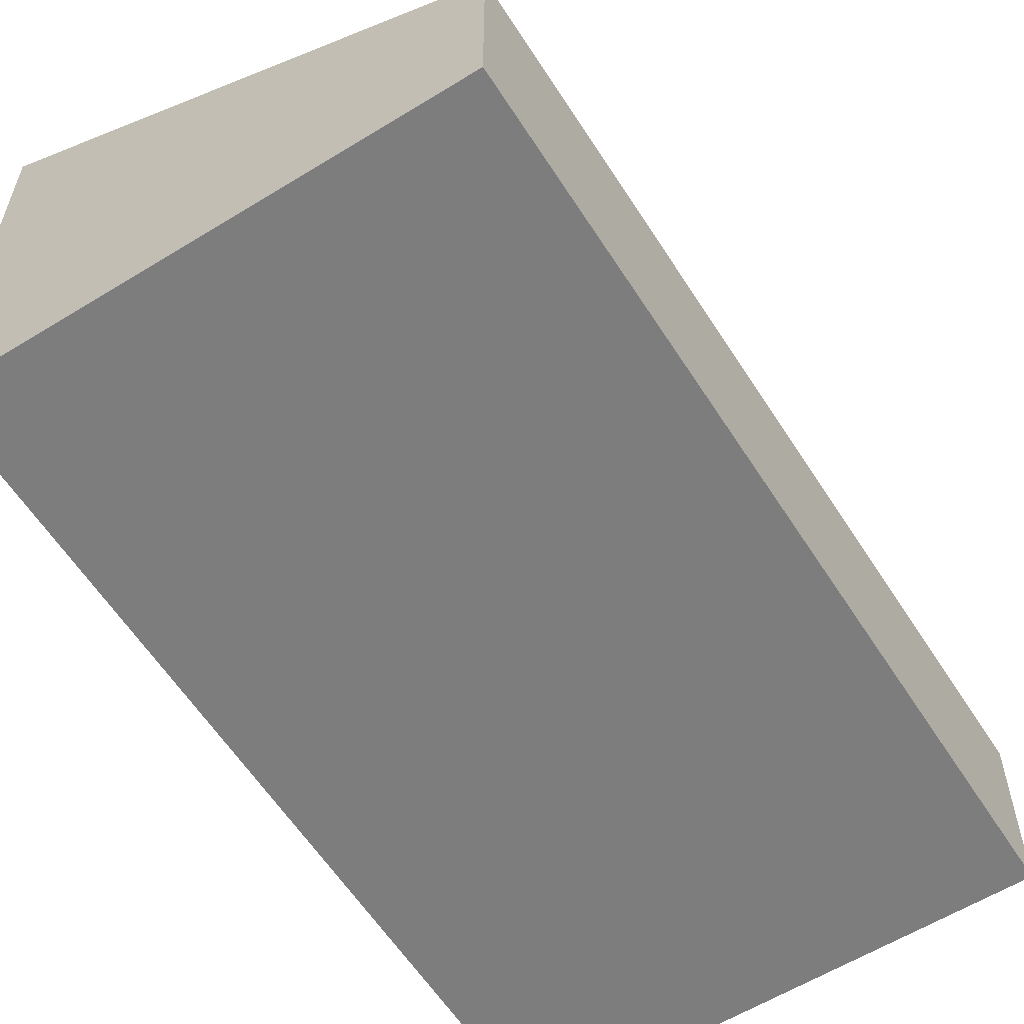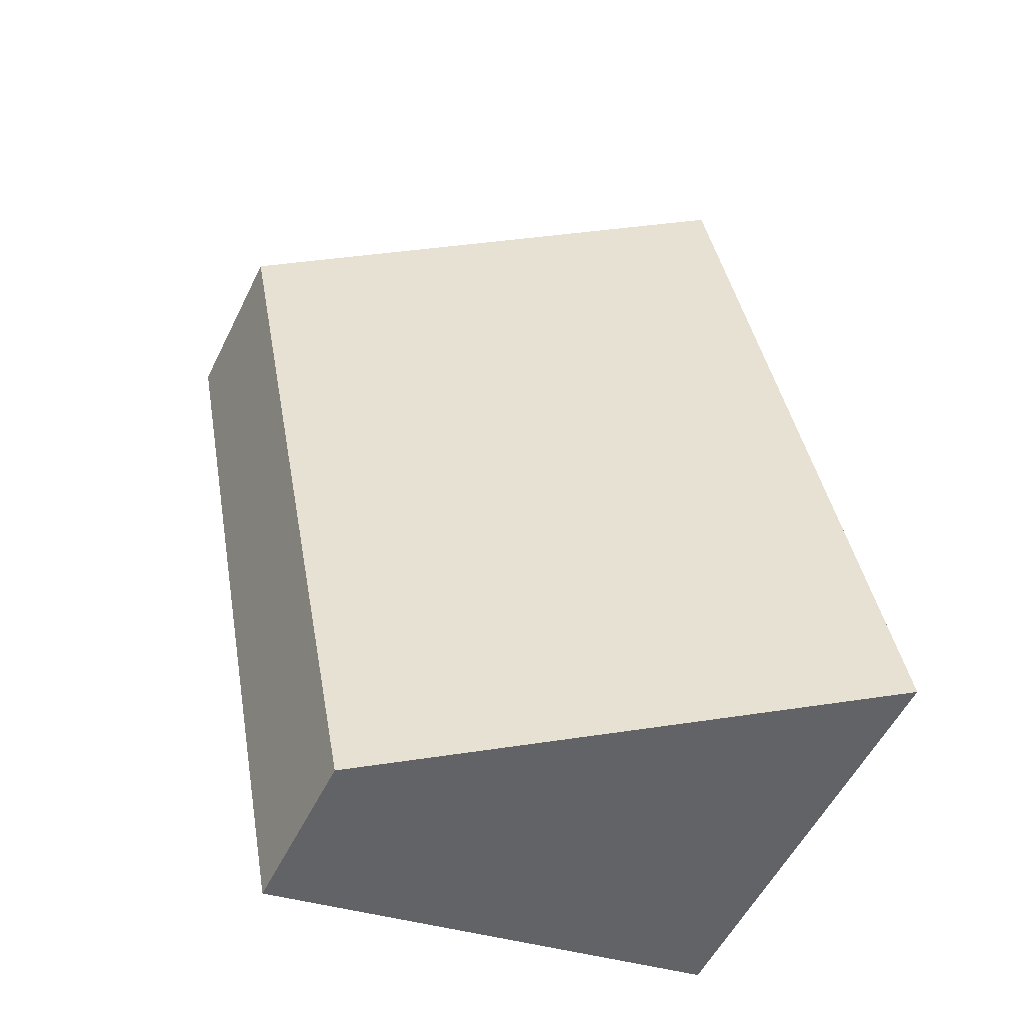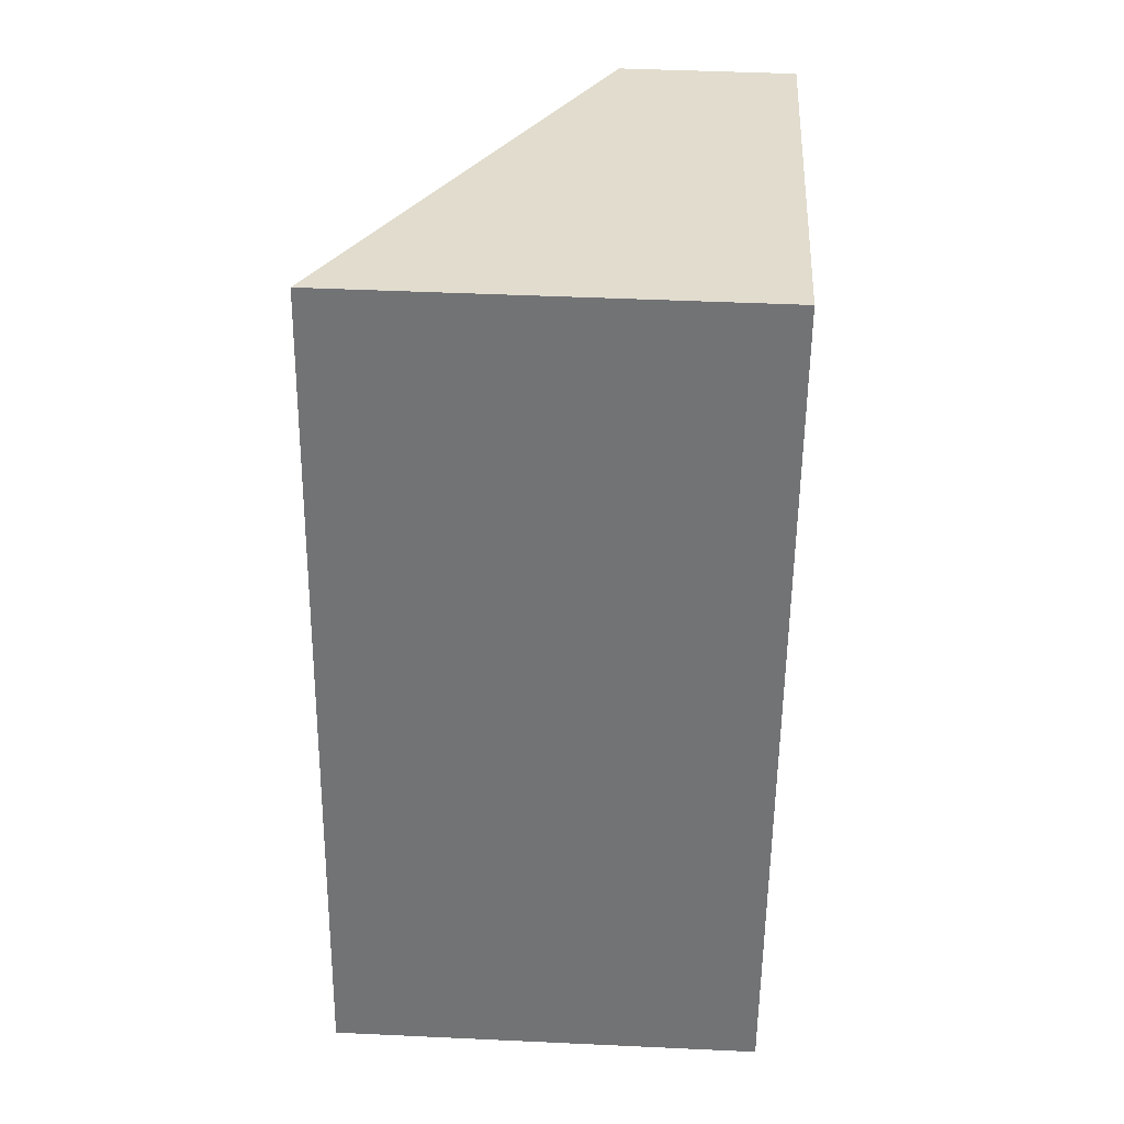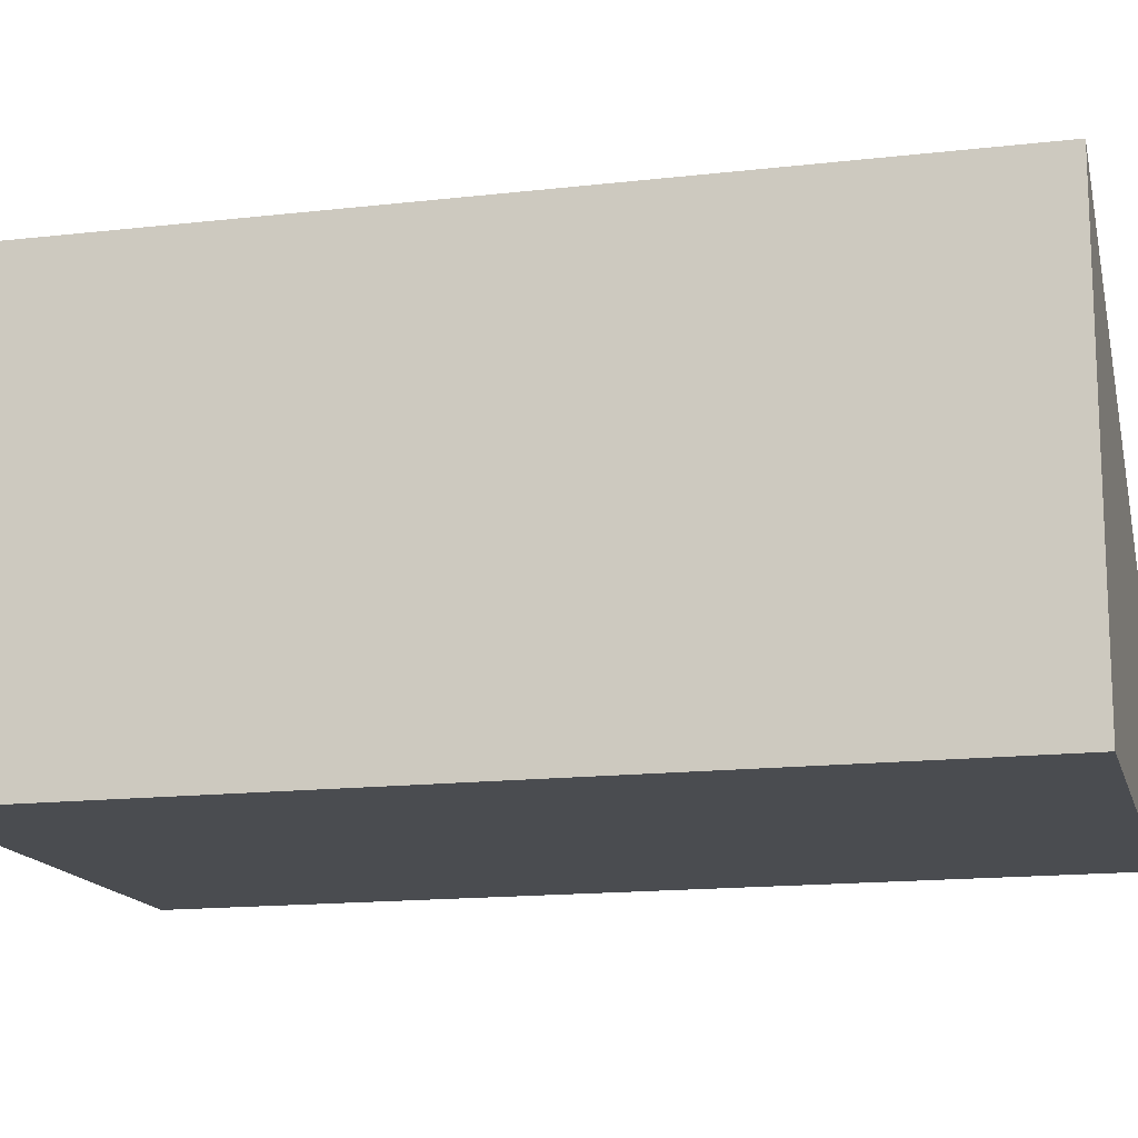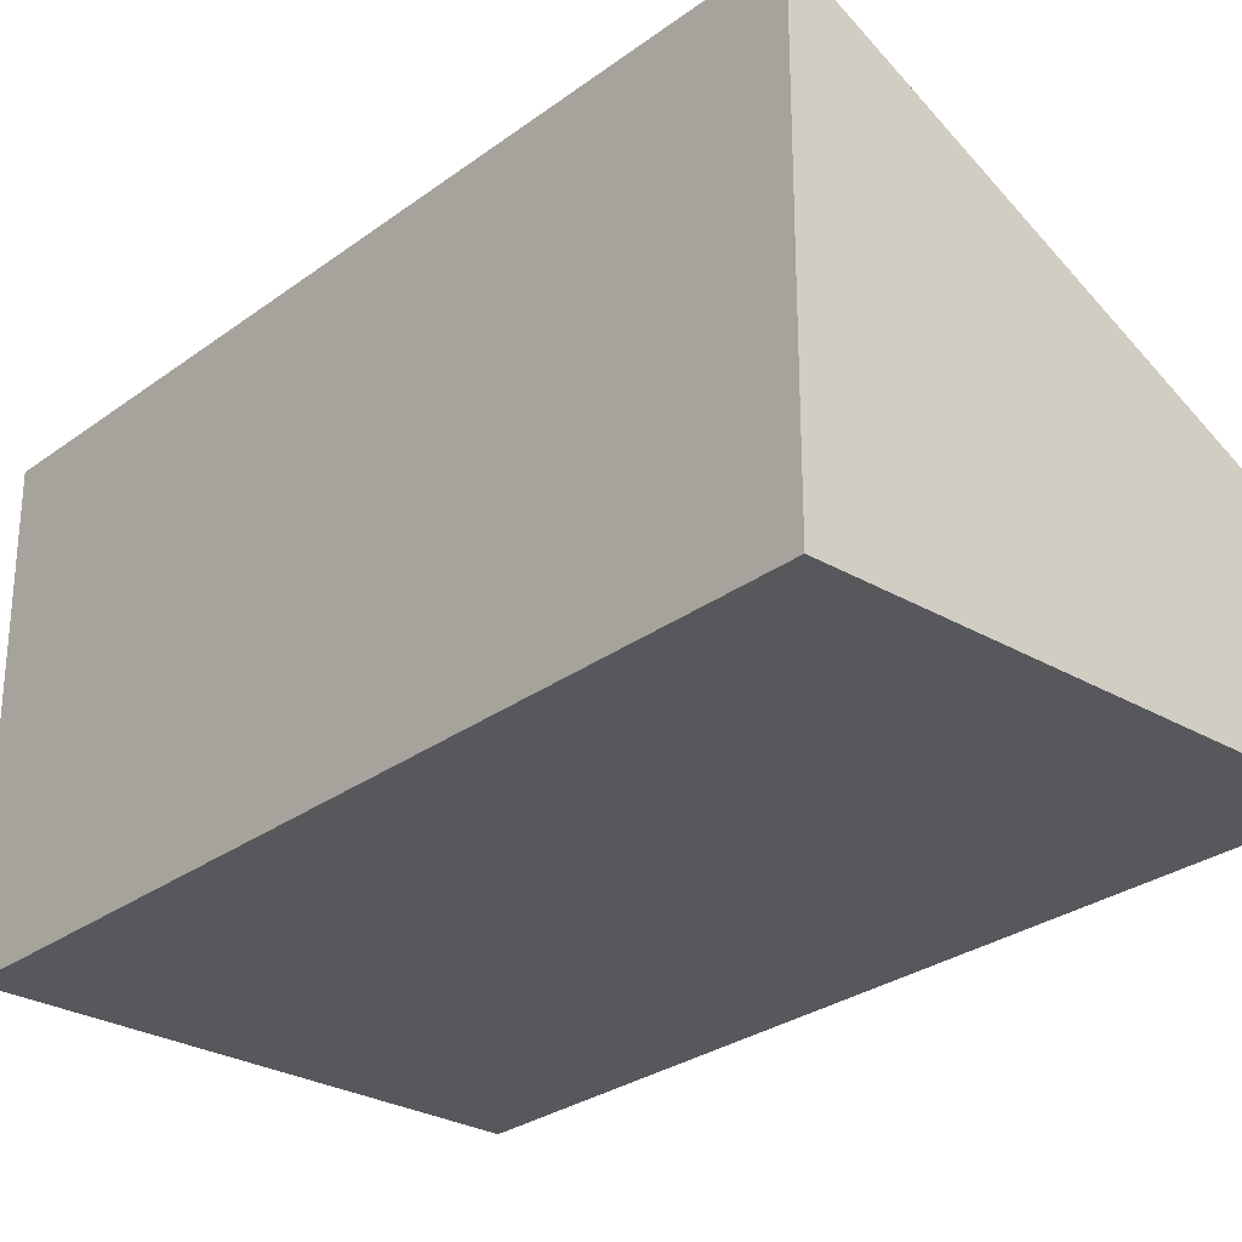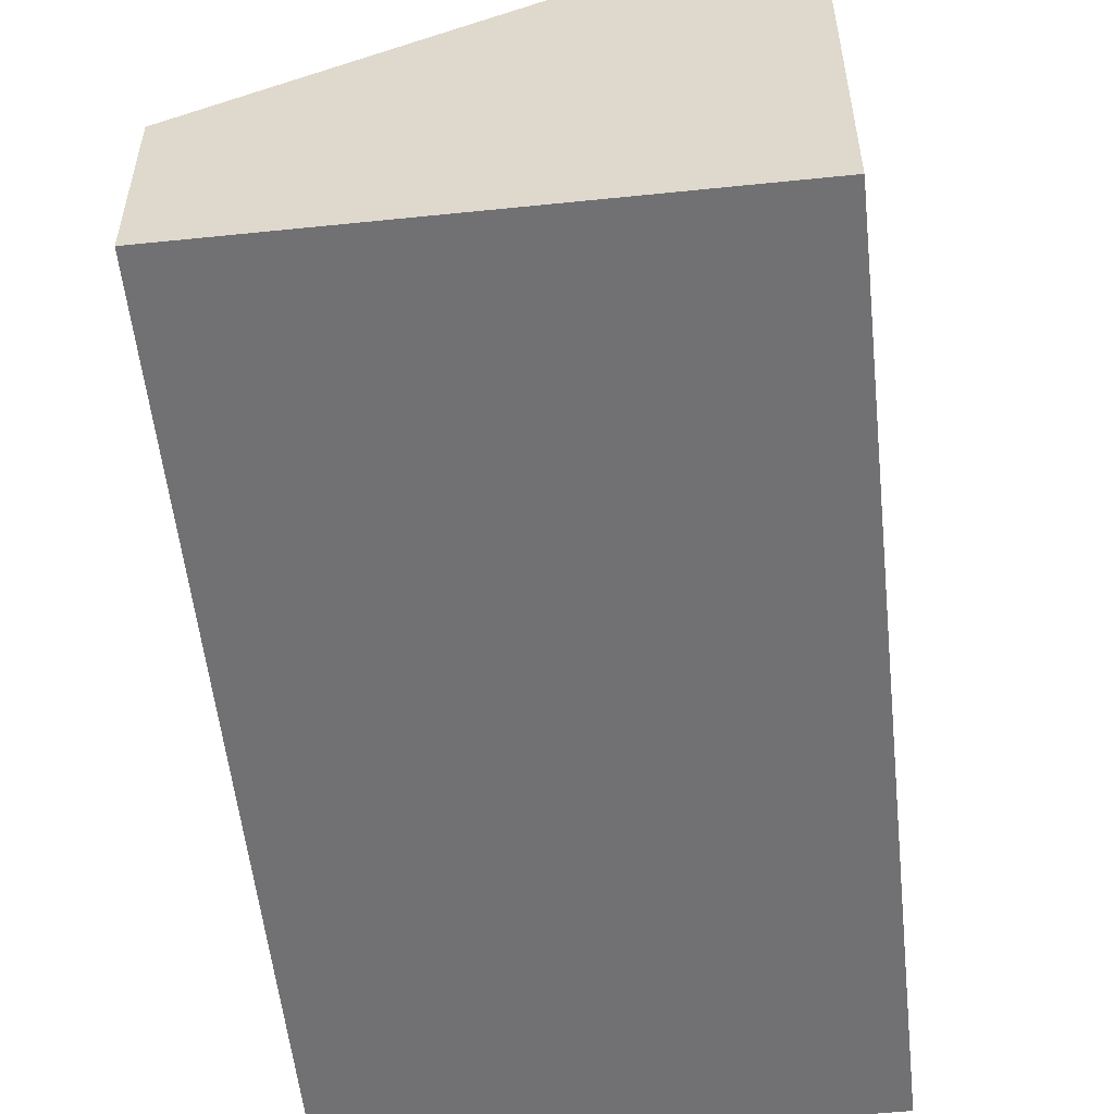
<metadata>
{"format":"obj","ext":"obj","renderer":"f3d","projection":"perspective","resolution":1024,"background":"white","views":[{"elev":-59.2,"azim":43.3,"up":"+Y"},{"elev":-55.2,"azim":153.9,"up":"+Z"},{"elev":44.9,"azim":-86.9,"up":"+Z"},{"elev":-15.1,"azim":-65.1,"up":"+Y"},{"elev":-28.1,"azim":-30.8,"up":"+Y"},{"elev":-55.3,"azim":-162.9,"up":"+Y"}]}
</metadata>
<code>
v  0 2.365 1.448e-16
v  3.556 0.967 4.1
v  2.666 0.962 -0.514
v  0.901 2.365 4.612
v  3.556 -2.511e-16 4.1
v  2.666 3.147e-17 -0.514
v  0 0 0
v  0.901 -2.824e-16 4.612
g defaultobject
f 1 2 3
f 2 1 4
f 5 3 2
f 3 5 6
f 3 7 1
f 7 3 6
f 7 4 1
f 4 7 8
f 8 2 4
f 2 8 5
f 8 6 5
f 6 8 7

</code>
